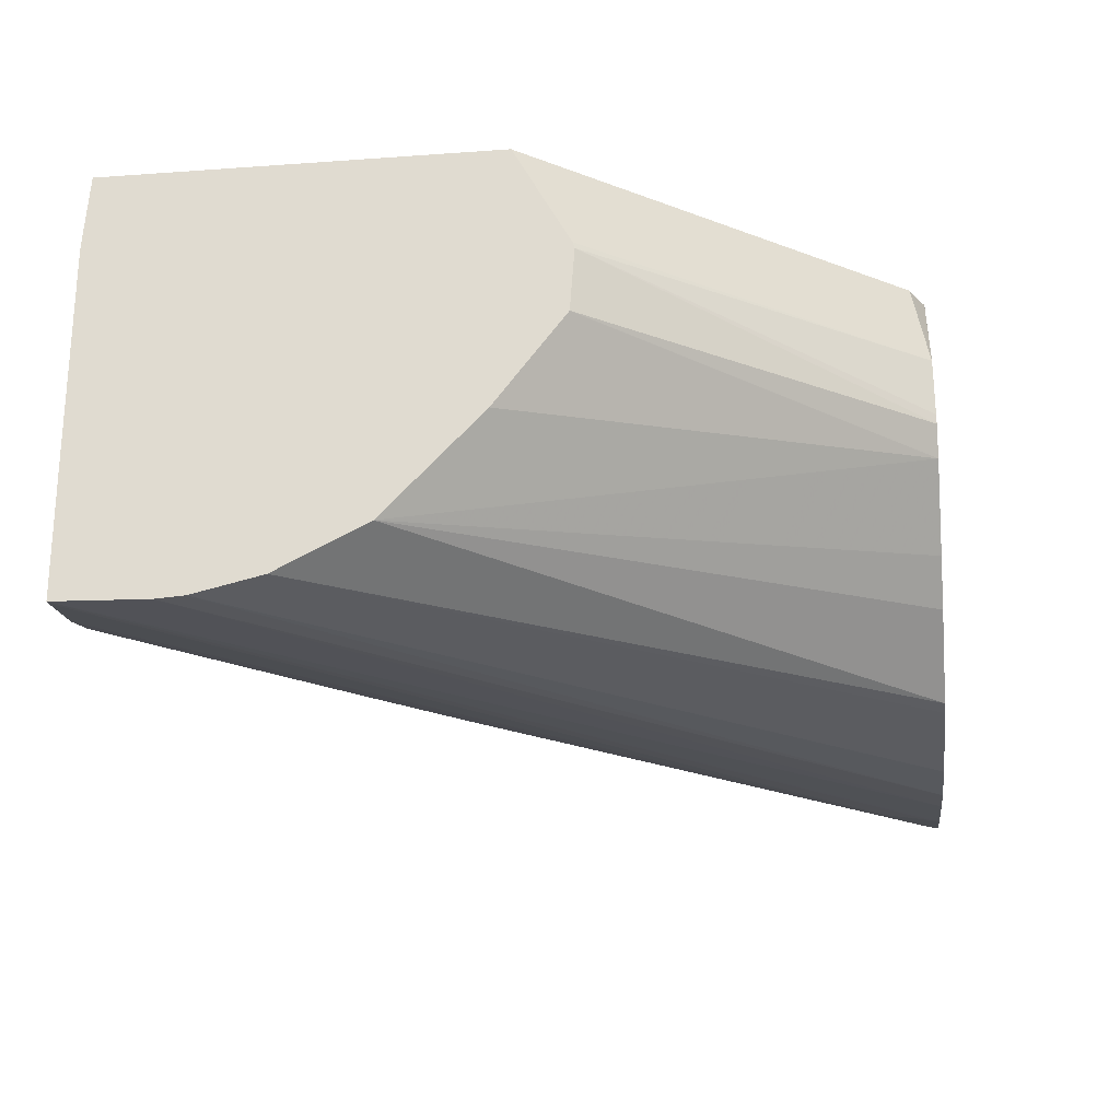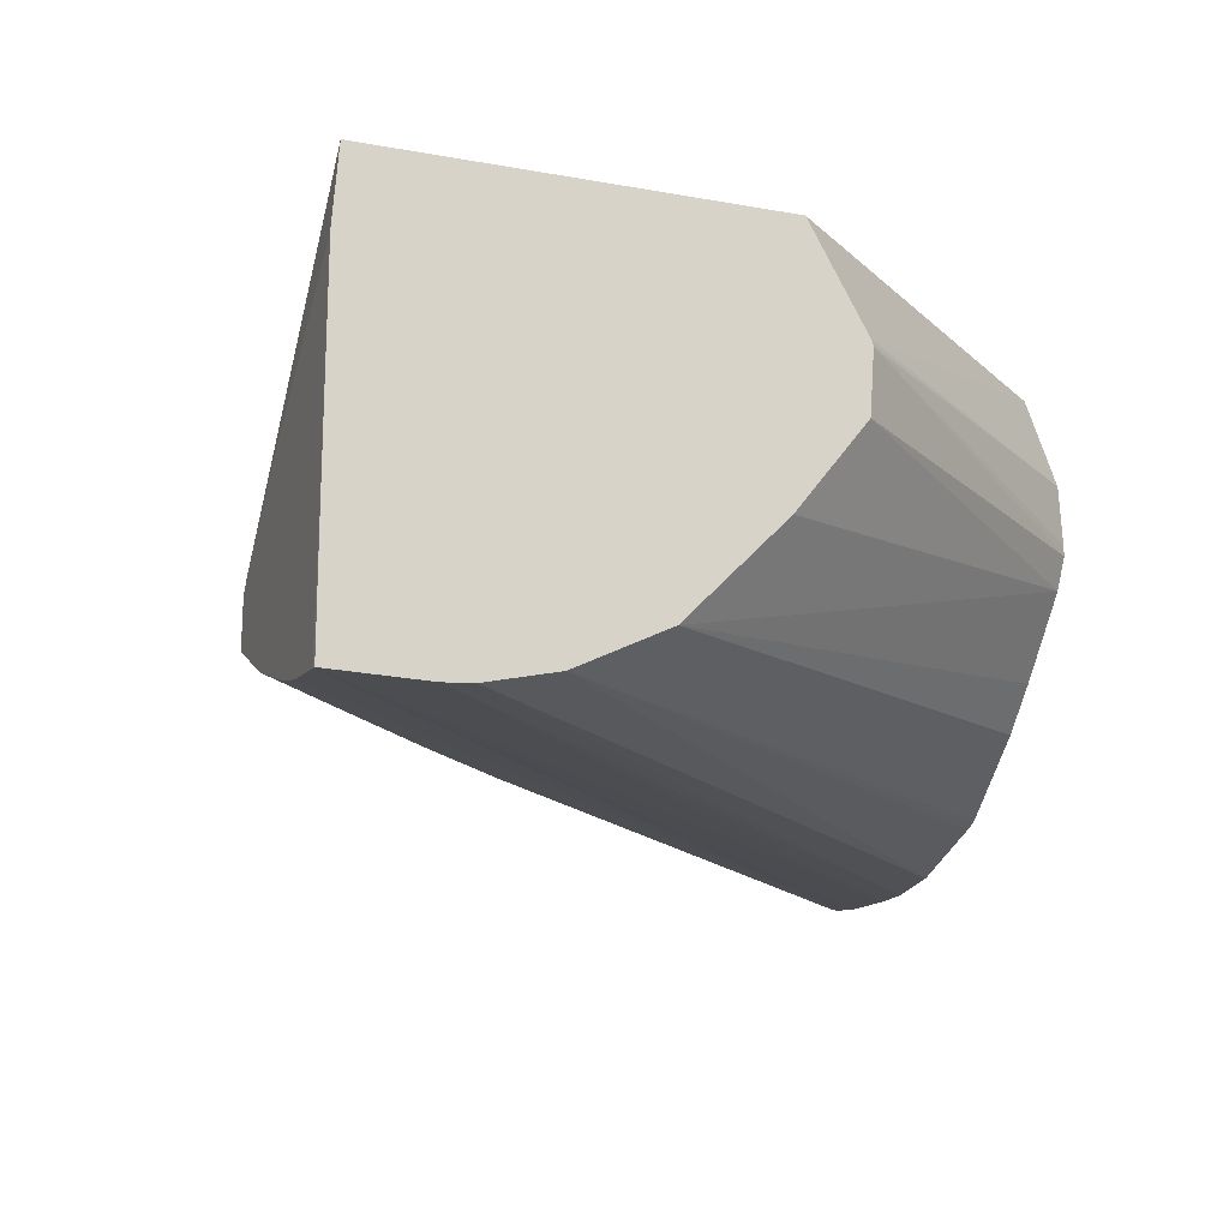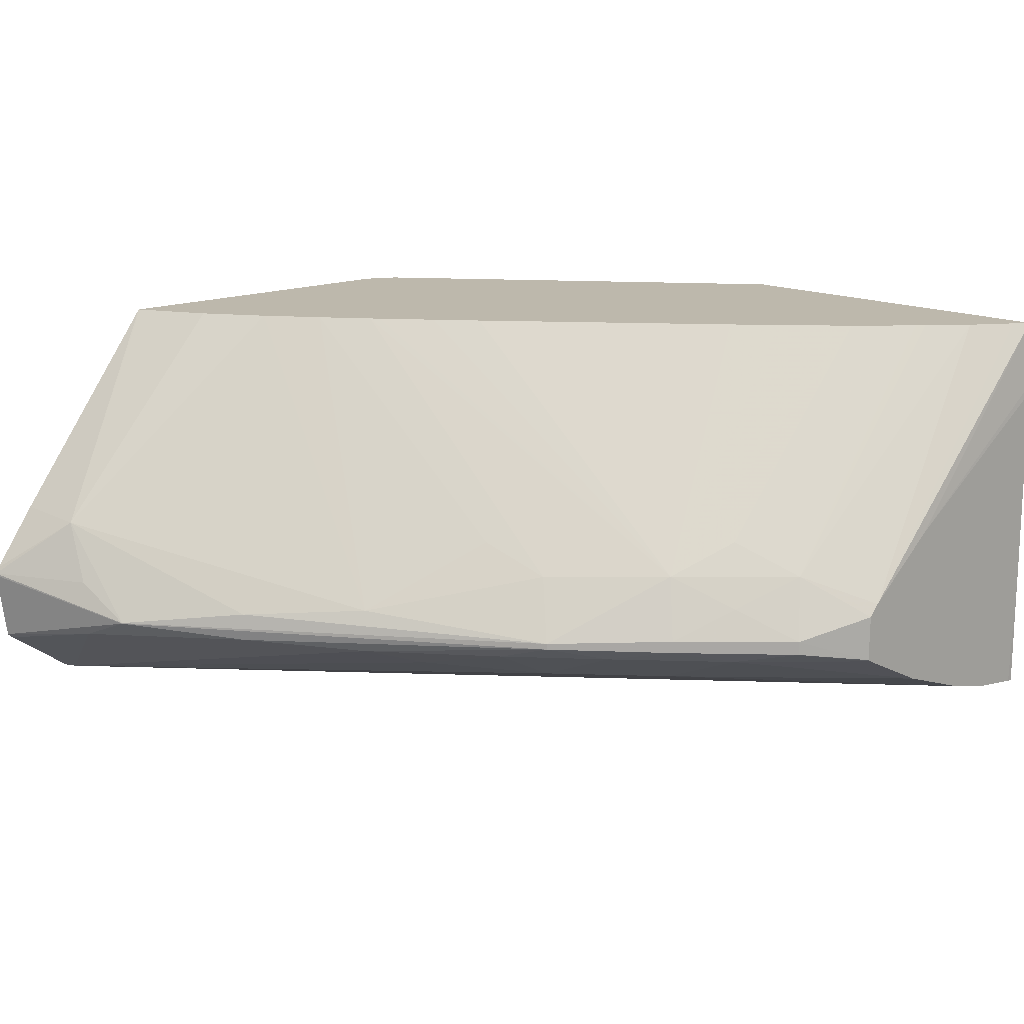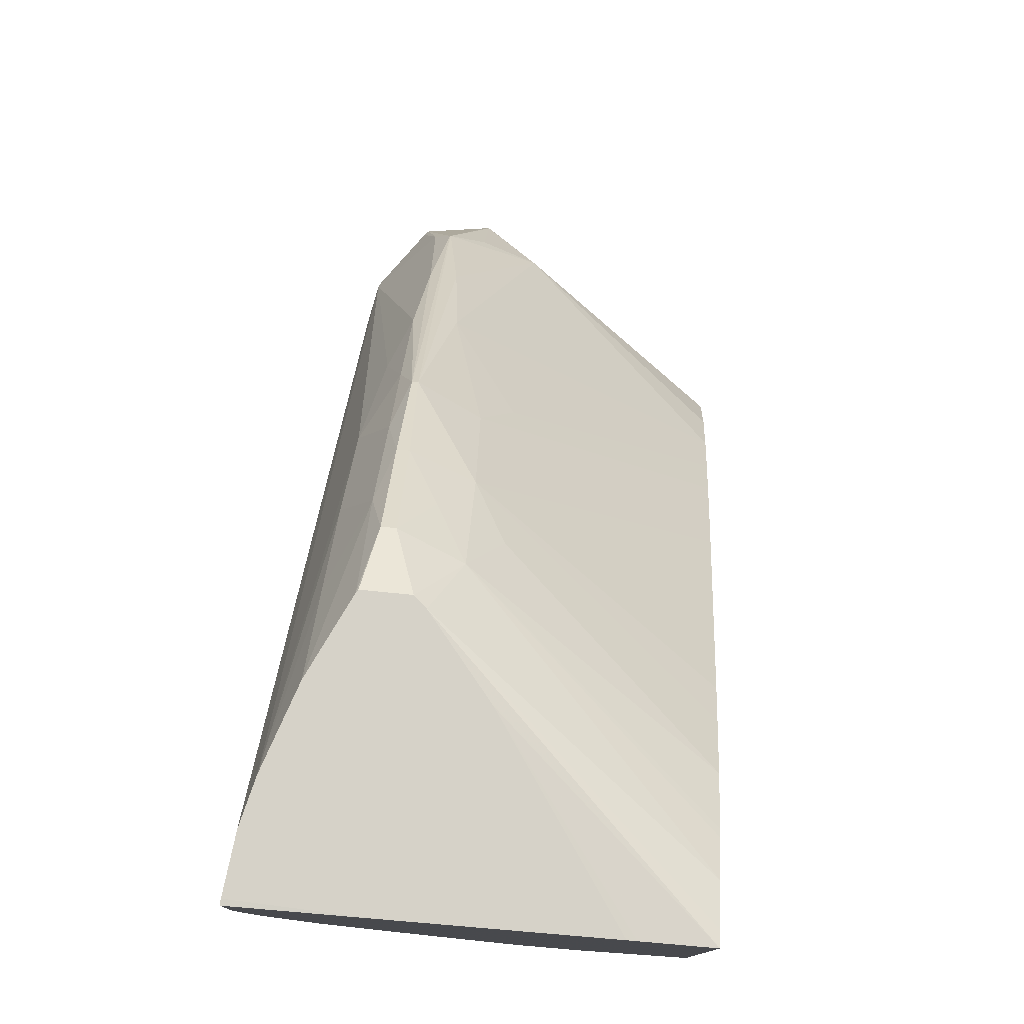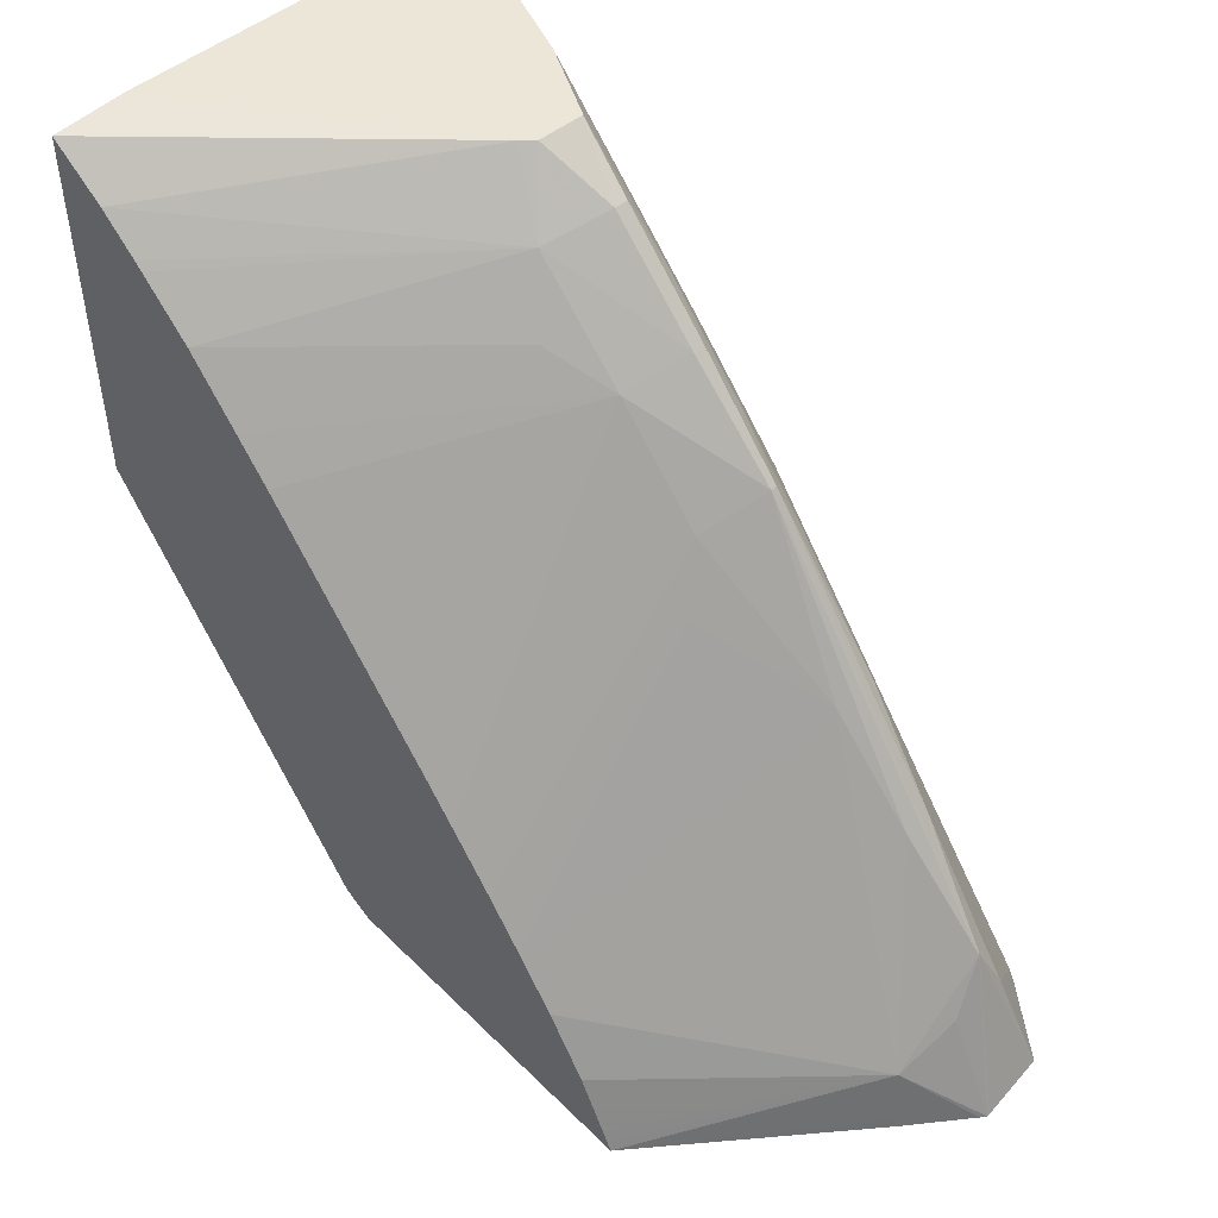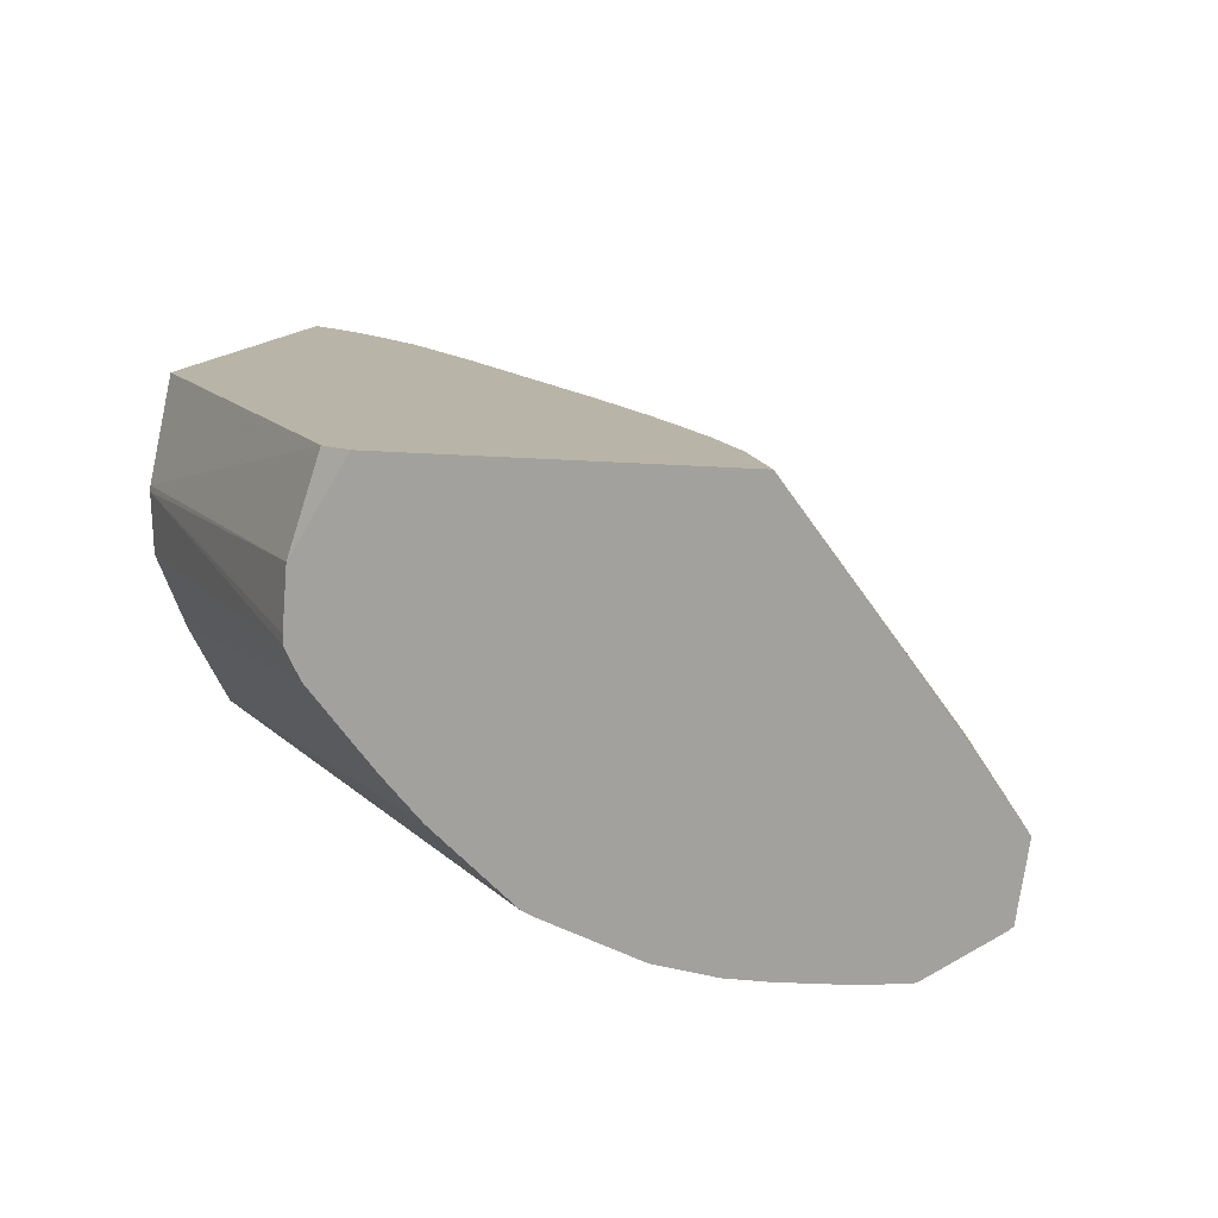
<metadata>
{"format":"obj","ext":"obj","renderer":"f3d","projection":"perspective","resolution":1024,"background":"white","views":[{"elev":-23.7,"azim":-83.1,"up":"+Z"},{"elev":-17.4,"azim":-109.6,"up":"+Z"},{"elev":14.9,"azim":136.5,"up":"+Z"},{"elev":77.9,"azim":-85.2,"up":"+Y"},{"elev":48.8,"azim":47.4,"up":"+Y"},{"elev":13.3,"azim":14.9,"up":"+Z"}]}
</metadata>
<code>
v 0.04647 0.05135 -0.02652
v 0.04639 0.05135 -0.02657
v 0.04645 0.05135 -0.02536
v 0.04804 0.05032 -0.02592
v 0.04804 0.05032 -0.02626
v 0.04658 0.05119 -0.02656
v 0.0489 0.0489 -0.0266
v 0.04449 0.05135 -0.0275
v 0.04618 0.05135 -0.02506
v 0.04748 0.04983 -0.0244
v 0.04893 0.04893 -0.02517
v 0.0503 0.04803 -0.02594
v 0.0503 0.04803 -0.02625
v 0.04906 0.04679 -0.02749
v 0.04678 0.04907 -0.0275
v 0.05117 0.04659 -0.02657
v 0.05134 0.04451 -0.02744
v 0.04248 0.05135 -0.0282
v 0.04441 0.05135 -0.02362
v 0.03979 0.05122 -0.01855
v 0.04017 0.05097 -0.01855
v 0.0412 0.05029 -0.01855
v 0.0483 0.04831 -0.02363
v 0.04982 0.04749 -0.02442
v 0.04214 0.04952 -0.01855
v 0.04234 0.04935 -0.01855
v 0.04362 0.04821 -0.01855
v 0.05253 0.0457 -0.02605
v 0.05253 0.0457 -0.0262
v 0.05301 0.04451 -0.02658
v 0.05378 0.04238 -0.02708
v 0.05874 0.0331 -0.02832
v 0.04134 0.05135 -0.02849
v 0.04428 0.05135 -0.02351
v 0.03979 0.05134 -0.02022
v 0.03979 0.04191 -0.01855
v 0.05028 0.04076 -0.01855
v 0.05109 0.03981 -0.01855
v 0.05204 0.03867 -0.01855
v 0.05221 0.03847 -0.01855
v 0.05044 0.04596 -0.02368
v 0.05196 0.04499 -0.02453
v 0.04495 0.04679 -0.01855
v 0.04582 0.04585 -0.01855
v 0.05525 0.04172 -0.02548
v 0.0573 0.03918 -0.02572
v 0.05933 0.03653 -0.02613
v 0.05933 0.03653 -0.02614
v 0.0573 0.03918 -0.02642
v 0.05525 0.04172 -0.02659
v 0.05966 0.03538 -0.02663
v 0.0605 0.03298 -0.0271
v 0.05891 0.03287 -0.02829
v 0.05882 0.03287 -0.02833
v 0.05716 0.03429 -0.02843
v 0.03993 0.05135 -0.02866
v 0.03979 0.05135 -0.02044
v 0.03979 0.04056 -0.02099
v 0.04691 0.03324 -0.01855
v 0.05309 0.03737 -0.01855
v 0.05256 0.04347 -0.02379
v 0.05404 0.03611 -0.01855
v 0.05943 0.03441 -0.02376
v 0.05965 0.03525 -0.02522
v 0.06091 0.03287 -0.02522
v 0.06091 0.03287 -0.02527
v 0.06066 0.03287 -0.02701
v 0.06058 0.03287 -0.02709
v 0.06049 0.03287 -0.02715
v 0.05786 0.03287 -0.02847
v 0.0576 0.0331 -0.02848
v 0.03994 0.05135 -0.02866
v 0.03979 0.05135 -0.02546
v 0.03979 0.05135 -0.02868
v 0.03979 0.04052 -0.02113
v 0.04626 0.03287 -0.02083
v 0.04712 0.03314 -0.01855
v 0.05502 0.03466 -0.01855
v 0.05968 0.0331 -0.02358
v 0.06081 0.03287 -0.02507
v 0.05569 0.03338 -0.01855
v 0.05583 0.0331 -0.01855
v 0.05592 0.03291 -0.01855
v 0.05594 0.03287 -0.01855
v 0.05768 0.03287 -0.02849
v 0.03979 0.04912 -0.02873
v 0.05607 0.03287 -0.0286
v 0.04614 0.03287 -0.0223
v 0.03979 0.04063 -0.02264
v 0.04614 0.03287 -0.02254
v 0.04766 0.03287 -0.01856
v 0.04765 0.03288 -0.01855
v 0.05973 0.03287 -0.02356
v 0.04766 0.03287 -0.01855
v 0.03979 0.04844 -0.02869
v 0.05506 0.03287 -0.02862
v 0.03979 0.04064 -0.02265
v 0.04651 0.03287 -0.02325
v 0.03979 0.04679 -0.0283
v 0.05362 0.03287 -0.02846
v 0.03979 0.0423 -0.02481
v 0.03979 0.04464 -0.02723
v 0.04808 0.03287 -0.02501
v 0.05133 0.03287 -0.02774
v 0.051 0.03287 -0.02761
v 0.04902 0.03287 -0.02599
f 1 2 8
f 1 8 18
f 1 18 33
f 1 33 56
f 1 56 73
f 1 73 57
f 1 57 34
f 1 34 19
f 1 19 9
f 1 9 3
f 1 3 4
f 1 4 5
f 1 5 2
f 2 5 6
f 2 6 7
f 2 7 8
f 3 9 10
f 3 10 4
f 4 10 11
f 4 11 12
f 4 12 13
f 4 13 5
f 5 13 7
f 5 7 6
f 7 14 15
f 7 15 8
f 7 13 16
f 7 16 17
f 7 17 14
f 8 15 18
f 9 19 20
f 9 20 21
f 9 21 22
f 9 22 10
f 10 23 24
f 10 24 11
f 10 22 25
f 10 25 26
f 10 26 27
f 10 27 23
f 11 24 12
f 12 28 29
f 12 29 13
f 12 24 28
f 13 29 16
f 14 17 18
f 14 18 15
f 16 29 30
f 16 30 17
f 17 30 31
f 17 31 32
f 17 32 18
f 18 32 33
f 19 34 20
f 20 35 57
f 20 57 73
f 20 73 74
f 20 74 86
f 20 86 95
f 20 95 99
f 20 99 102
f 20 102 101
f 20 101 97
f 20 97 89
f 20 89 75
f 20 75 58
f 20 58 36
f 20 36 59
f 20 59 77
f 20 77 92
f 20 92 94
f 20 94 84
f 20 84 83
f 20 83 82
f 20 82 81
f 20 81 78
f 20 78 62
f 20 62 60
f 20 60 40
f 20 40 39
f 20 39 38
f 20 38 37
f 20 37 44
f 20 44 43
f 20 43 27
f 20 27 26
f 20 26 25
f 20 25 22
f 20 22 21
f 20 34 35
f 23 27 24
f 24 37 38
f 24 38 39
f 24 39 40
f 24 40 41
f 24 41 42
f 24 42 28
f 24 27 43
f 24 43 44
f 24 44 37
f 28 42 45
f 28 45 46
f 28 46 47
f 28 47 48
f 28 48 29
f 29 48 49
f 29 49 50
f 29 50 30
f 30 50 31
f 31 50 32
f 32 50 49
f 32 49 51
f 32 51 52
f 32 52 53
f 32 53 54
f 32 54 55
f 32 55 33
f 33 55 56
f 34 57 35
f 36 58 59
f 40 42 41
f 40 60 42
f 42 60 61
f 42 61 45
f 45 60 62
f 45 62 63
f 45 63 46
f 45 61 60
f 46 63 47
f 47 63 64
f 47 64 65
f 47 65 66
f 47 66 48
f 48 66 67
f 48 67 51
f 48 51 49
f 51 67 68
f 51 68 52
f 52 68 69
f 52 69 53
f 53 69 68
f 53 68 67
f 53 67 66
f 53 66 65
f 53 65 80
f 53 80 93
f 53 93 84
f 53 84 94
f 53 94 91
f 53 91 76
f 53 76 88
f 53 88 90
f 53 90 98
f 53 98 103
f 53 103 106
f 53 106 105
f 53 105 104
f 53 104 100
f 53 100 96
f 53 96 87
f 53 87 85
f 53 85 70
f 53 70 54
f 54 70 55
f 55 70 71
f 55 71 72
f 55 72 56
f 56 72 74
f 56 74 73
f 58 75 76
f 58 76 59
f 59 76 77
f 62 78 63
f 63 79 80
f 63 80 65
f 63 65 64
f 63 78 81
f 63 81 82
f 63 82 83
f 63 83 84
f 63 84 79
f 70 85 71
f 71 85 74
f 71 74 72
f 74 85 87
f 74 87 86
f 75 88 76
f 75 89 90
f 75 90 88
f 76 91 92
f 76 92 77
f 79 93 80
f 79 84 93
f 86 87 96
f 86 96 95
f 89 97 98
f 89 98 90
f 91 94 92
f 95 96 100
f 95 100 99
f 97 101 98
f 98 101 102
f 98 102 103
f 99 100 104
f 99 104 105
f 99 105 102
f 102 105 106
f 102 106 103

</code>
